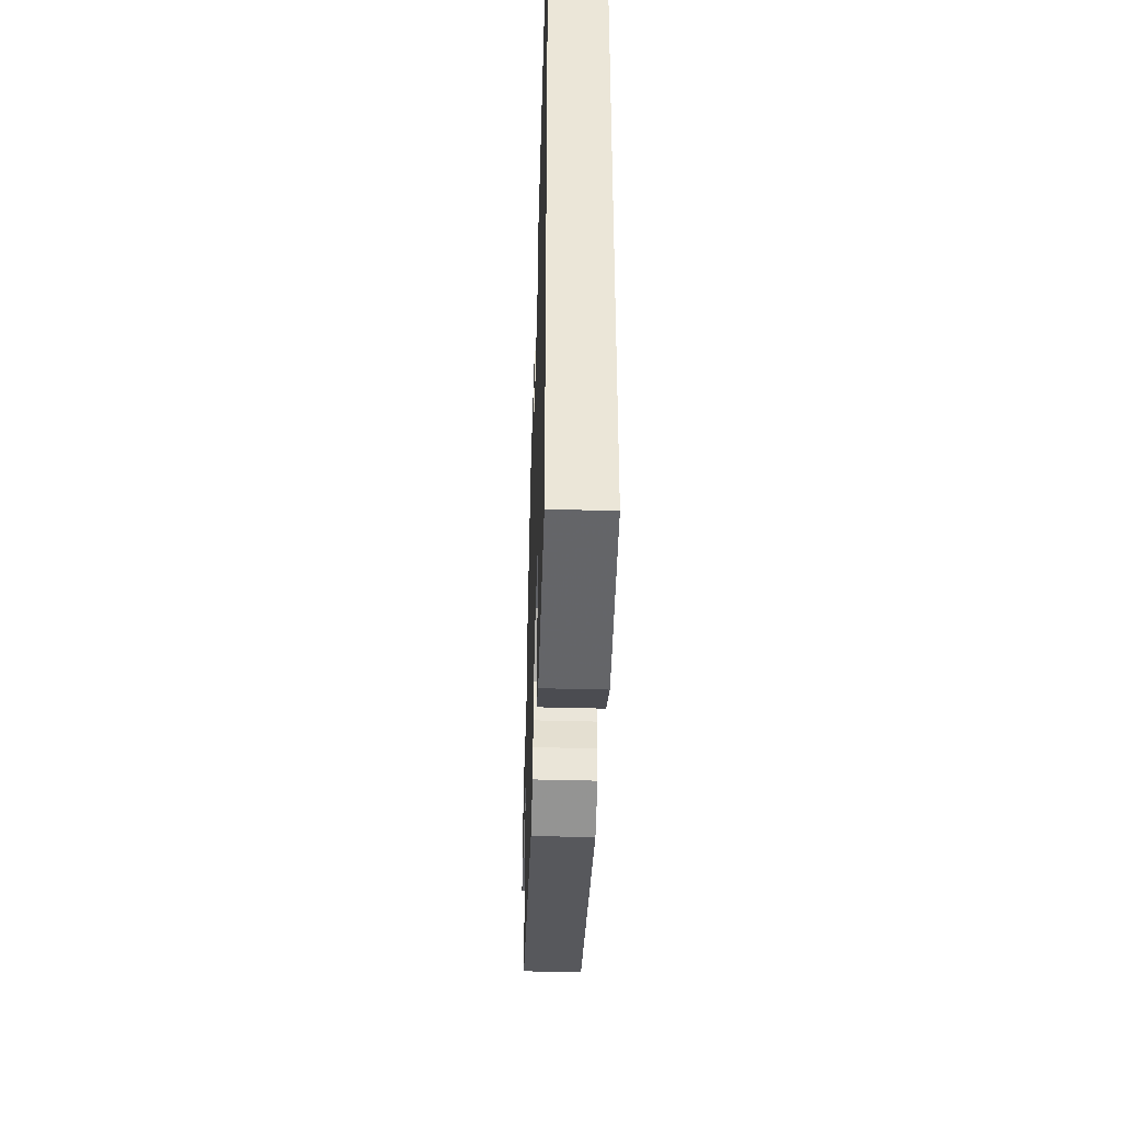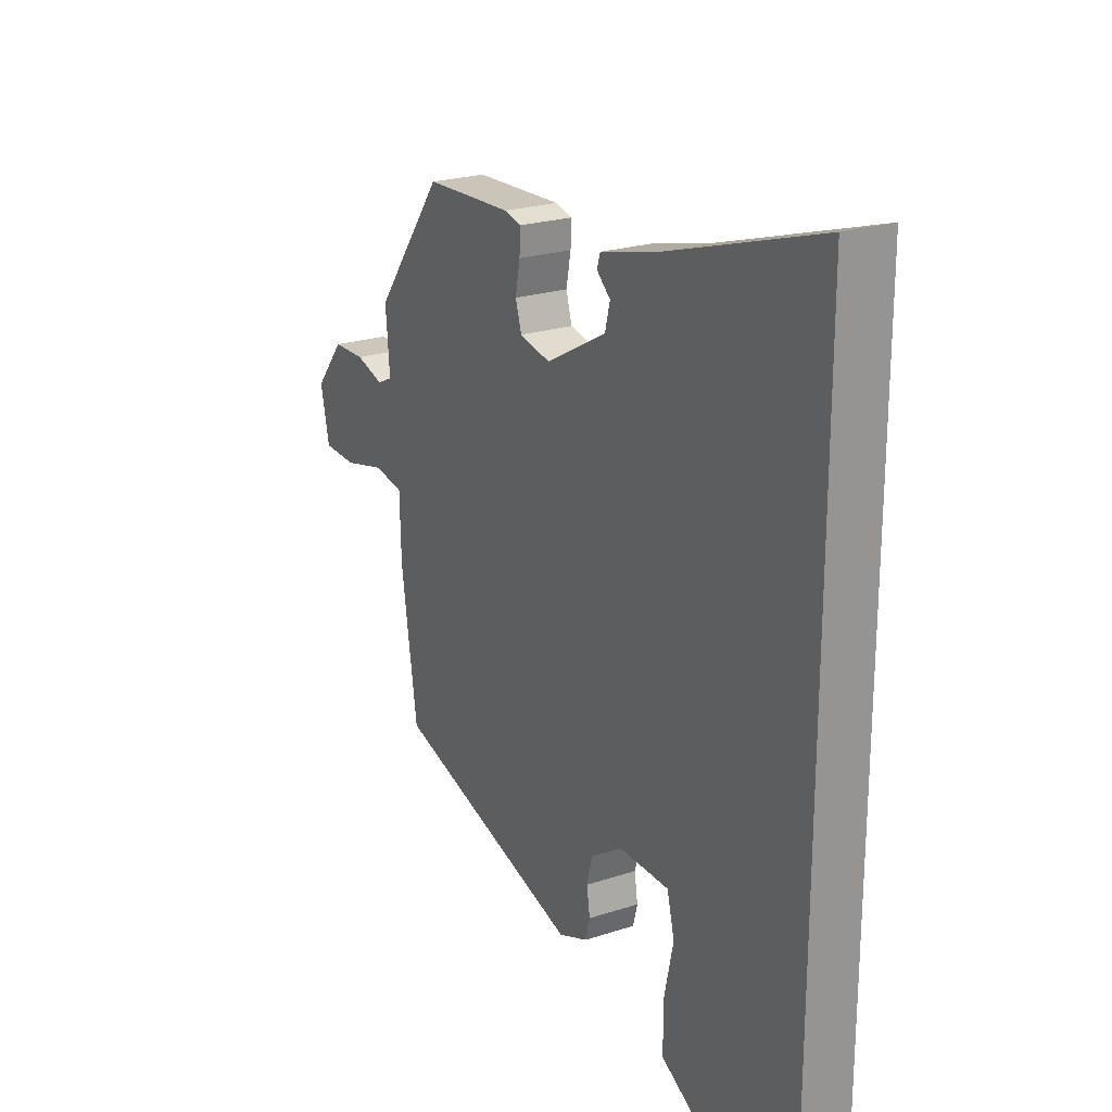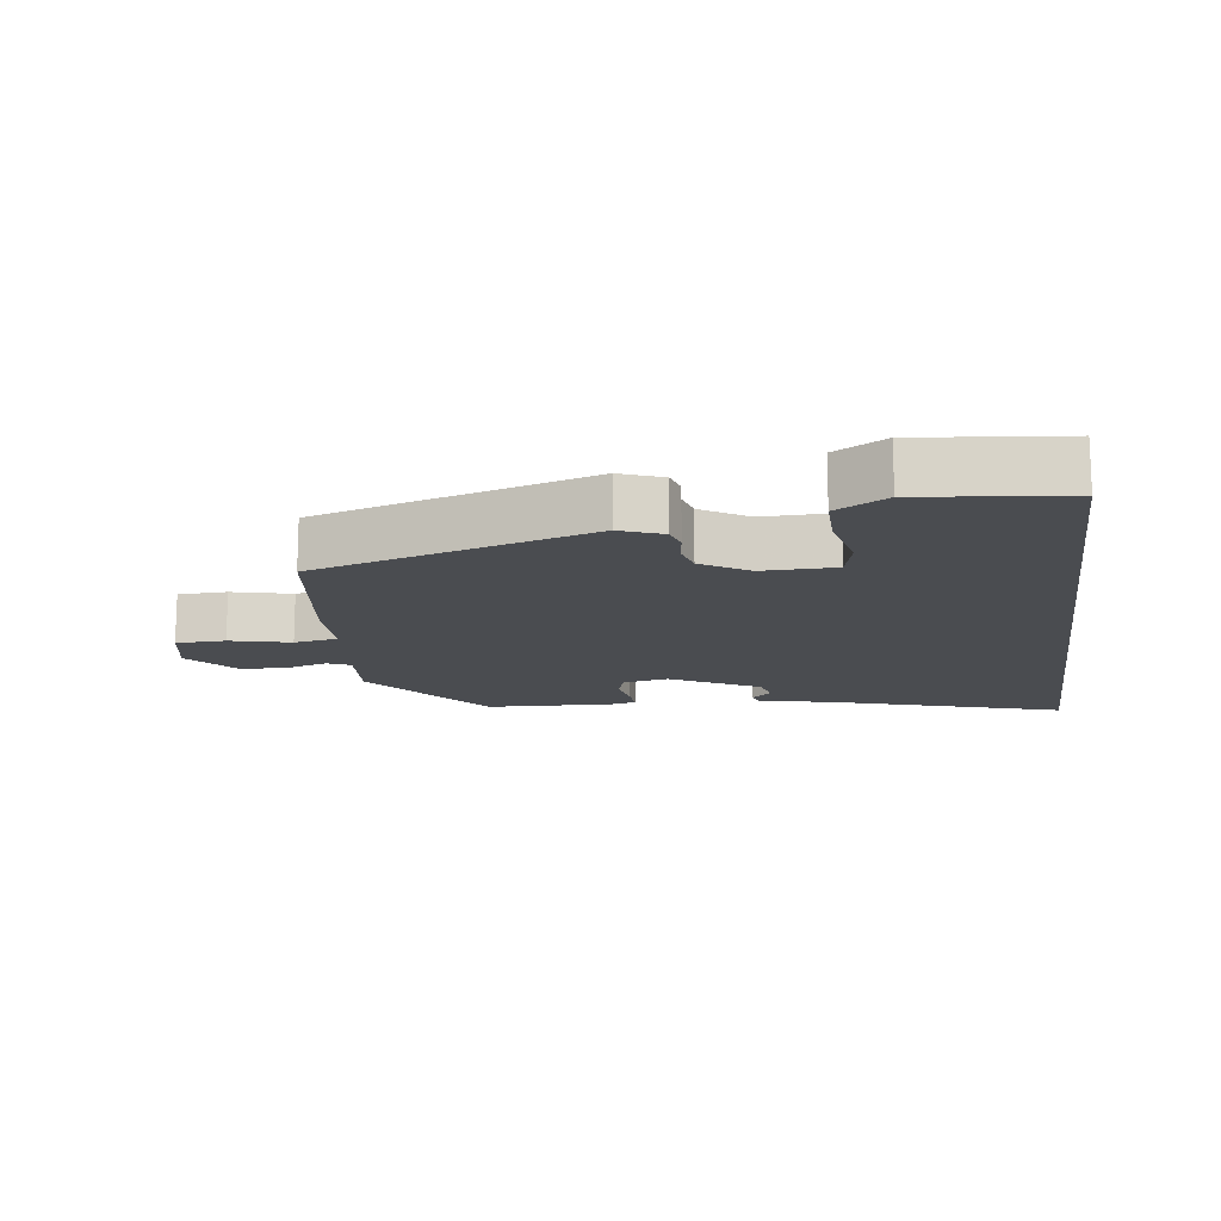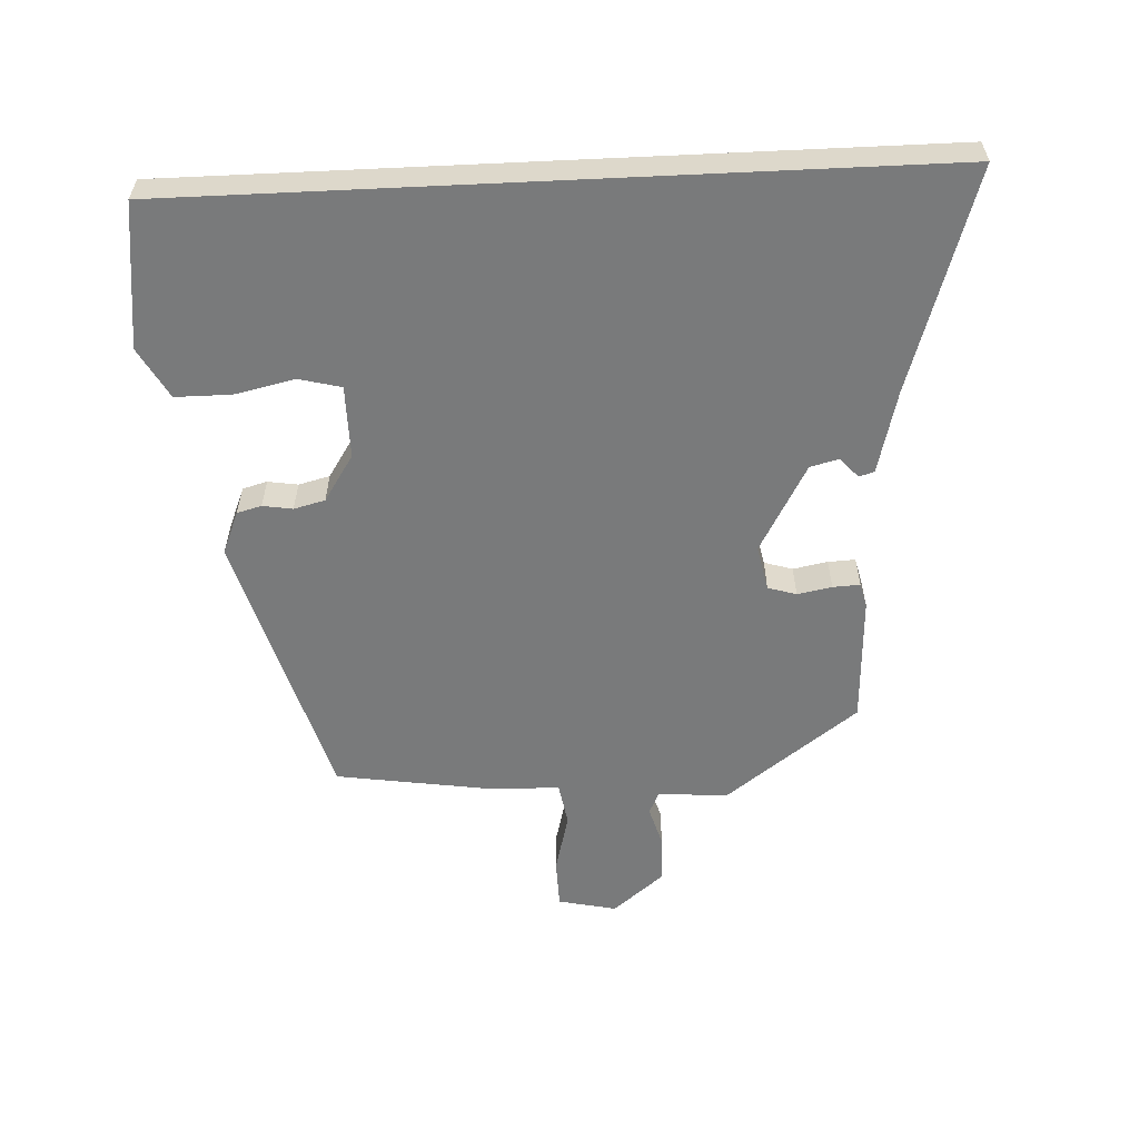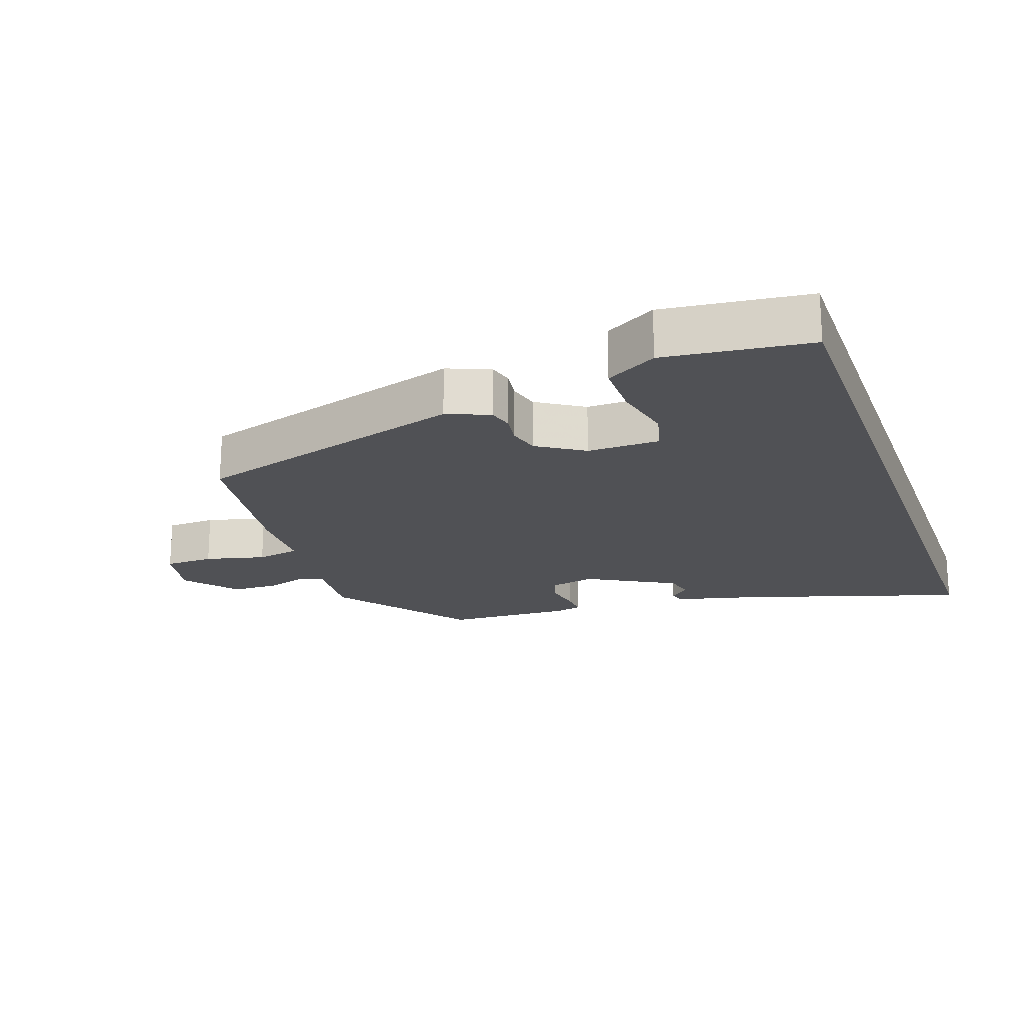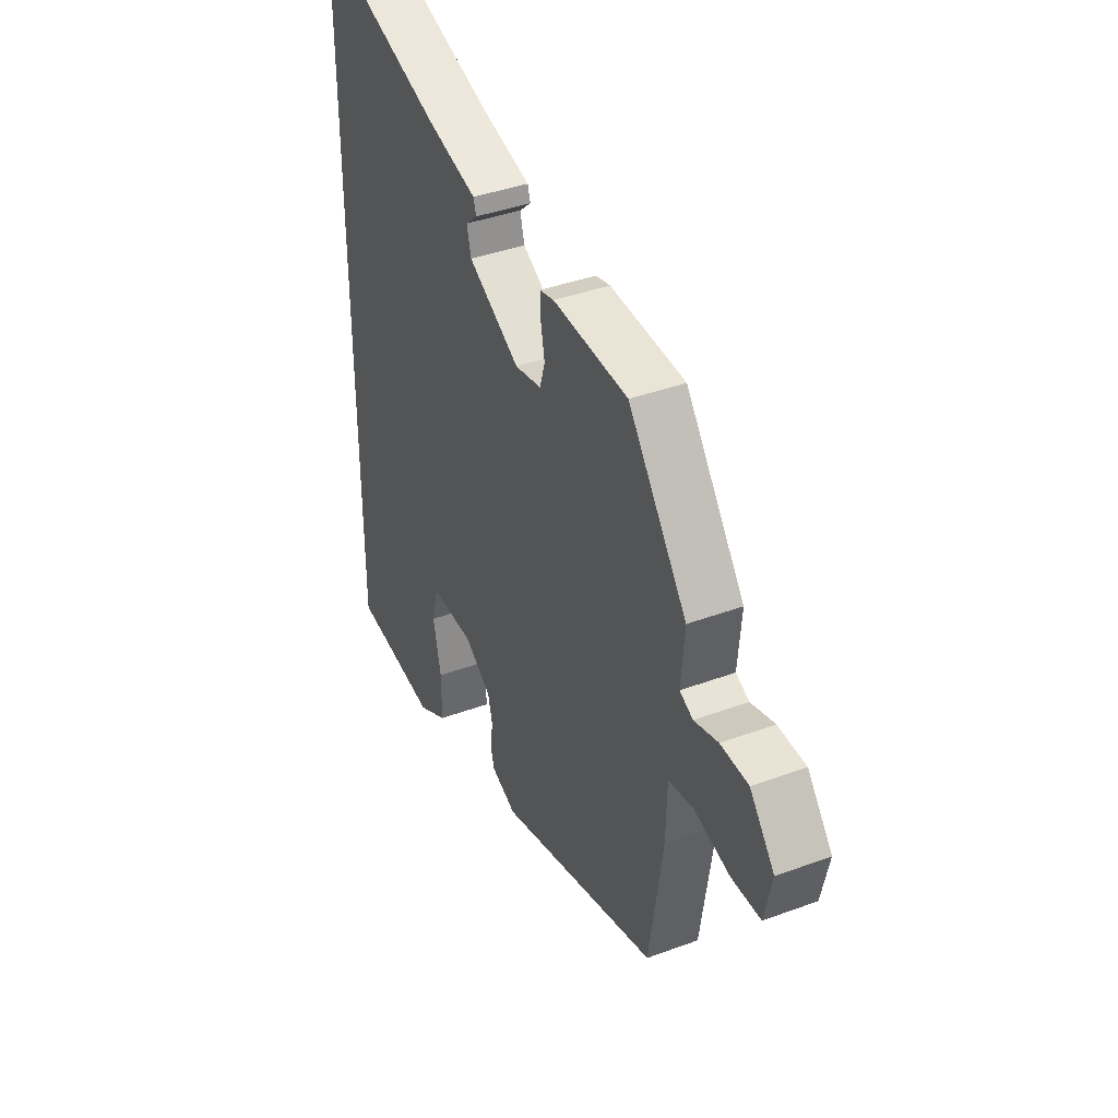
<metadata>
{"format":"obj","ext":"obj","renderer":"f3d","projection":"perspective","resolution":1024,"background":"white","views":[{"elev":-44.8,"azim":-91.8,"up":"+Z"},{"elev":23.0,"azim":-119.2,"up":"+Z"},{"elev":-14.7,"azim":-171.6,"up":"+Y"},{"elev":-58.0,"azim":-87.3,"up":"+Y"},{"elev":-20.2,"azim":-160.3,"up":"+Y"},{"elev":39.6,"azim":65.3,"up":"+Z"}]}
</metadata>
<code>
v -0.5 0.07 0.619
v -0.166 0.07 0.513
v -0.041 0.07 0.481
v -0.034 0.07 0.458
v -0.064 0.07 0.431
v -0.053 0.07 0.388
v 0.079 0.07 0.315
v 0.147 0.07 0.329
v 0.16 0.07 0.372
v 0.15 0.07 0.424
v 0.148 0.07 0.465
v 0.185 0.07 0.474
v 0.377 0.07 0.465
v 0.527 0.07 0.265
v 0.518 0.07 0.161
v 0.552 0.07 0.145
v 0.613 0.07 0.163
v 0.684 0.07 0.161
v 0.747 0.07 0.084
v 0.728 0.07 -0.004
v 0.654 0.07 -0.006
v 0.564 0.07 0.017
v 0.499 0.07 0.006
v 0.496 0.07 -0.101
v 0.461 0.07 -0.335
v 0.048 0.07 -0.456
v -0.016 0.07 -0.43
v -0.026 0.07 -0.393
v -0.019 0.07 -0.348
v -0.031 0.07 -0.301
v -0.101 0.07 -0.256
v -0.21 0.07 -0.257
v -0.226 0.07 -0.32
v -0.206 0.07 -0.411
v -0.206 0.07 -0.495
v -0.282 0.07 -0.538
v -0.5 0.07 -0.512
v -0.5 0 0.619
v -0.166 0 0.513
v -0.041 0 0.481
v -0.034 0 0.458
v -0.064 0 0.431
v -0.053 0 0.388
v 0.079 0 0.315
v 0.147 0 0.329
v 0.16 0 0.372
v 0.15 0 0.424
v 0.148 0 0.465
v 0.185 0 0.474
v 0.377 0 0.465
v 0.527 0 0.265
v 0.518 0 0.161
v 0.552 0 0.145
v 0.613 0 0.163
v 0.684 0 0.161
v 0.747 0 0.084
v 0.728 0 -0.004
v 0.654 0 -0.006
v 0.564 0 0.017
v 0.499 0 0.006
v 0.496 0 -0.101
v 0.461 0 -0.335
v 0.048 0 -0.456
v -0.016 0 -0.43
v -0.026 0 -0.393
v -0.019 0 -0.348
v -0.031 0 -0.301
v -0.101 0 -0.256
v -0.21 0 -0.257
v -0.226 0 -0.32
v -0.206 0 -0.411
v -0.206 0 -0.495
v -0.282 0 -0.538
v -0.5 0 -0.512
f 36 37 1
f 35 36 1
f 34 35 1
f 33 34 1
f 32 33 1 2
f 31 32 2
f 30 31 2
f 29 30 2
f 27 28 29
f 26 27 29
f 25 26 29
f 24 25 29
f 23 24 29
f 20 21 22
f 19 20 22
f 18 19 22
f 17 18 22
f 16 17 22
f 15 16 22 23
f 14 15 23
f 13 14 23
f 12 13 23
f 11 12 23
f 10 11 23
f 9 10 23
f 8 9 23 29
f 2 3 4 5
f 2 5 6
f 29 2 6
f 7 8 29
f 6 7 29
f 38 74 73
f 38 73 72
f 38 72 71
f 38 71 70
f 39 38 70 69
f 39 69 68
f 39 68 67
f 39 67 66
f 66 65 64
f 66 64 63
f 66 63 62
f 66 62 61
f 66 61 60
f 59 58 57
f 59 57 56
f 59 56 55
f 59 55 54
f 59 54 53
f 60 59 53 52
f 60 52 51
f 60 51 50
f 60 50 49
f 60 49 48
f 60 48 47
f 60 47 46
f 66 60 46 45
f 42 41 40 39
f 43 42 39
f 43 39 66
f 66 45 44
f 66 44 43
f 1 38 39 2
f 2 39 40 3
f 3 40 41 4
f 4 41 42 5
f 5 42 43 6
f 6 43 44 7
f 7 44 45 8
f 8 45 46 9
f 9 46 47 10
f 10 47 48 11
f 11 48 49 12
f 12 49 50 13
f 13 50 51 14
f 14 51 52 15
f 15 52 53 16
f 16 53 54 17
f 17 54 55 18
f 18 55 56 19
f 19 56 57 20
f 20 57 58 21
f 21 58 59 22
f 22 59 60 23
f 23 60 61 24
f 24 61 62 25
f 25 62 63 26
f 26 63 64 27
f 27 64 65 28
f 28 65 66 29
f 29 66 67 30
f 30 67 68 31
f 31 68 69 32
f 32 69 70 33
f 33 70 71 34
f 34 71 72 35
f 35 72 73 36
f 36 73 74 37
f 37 74 38 1

</code>
